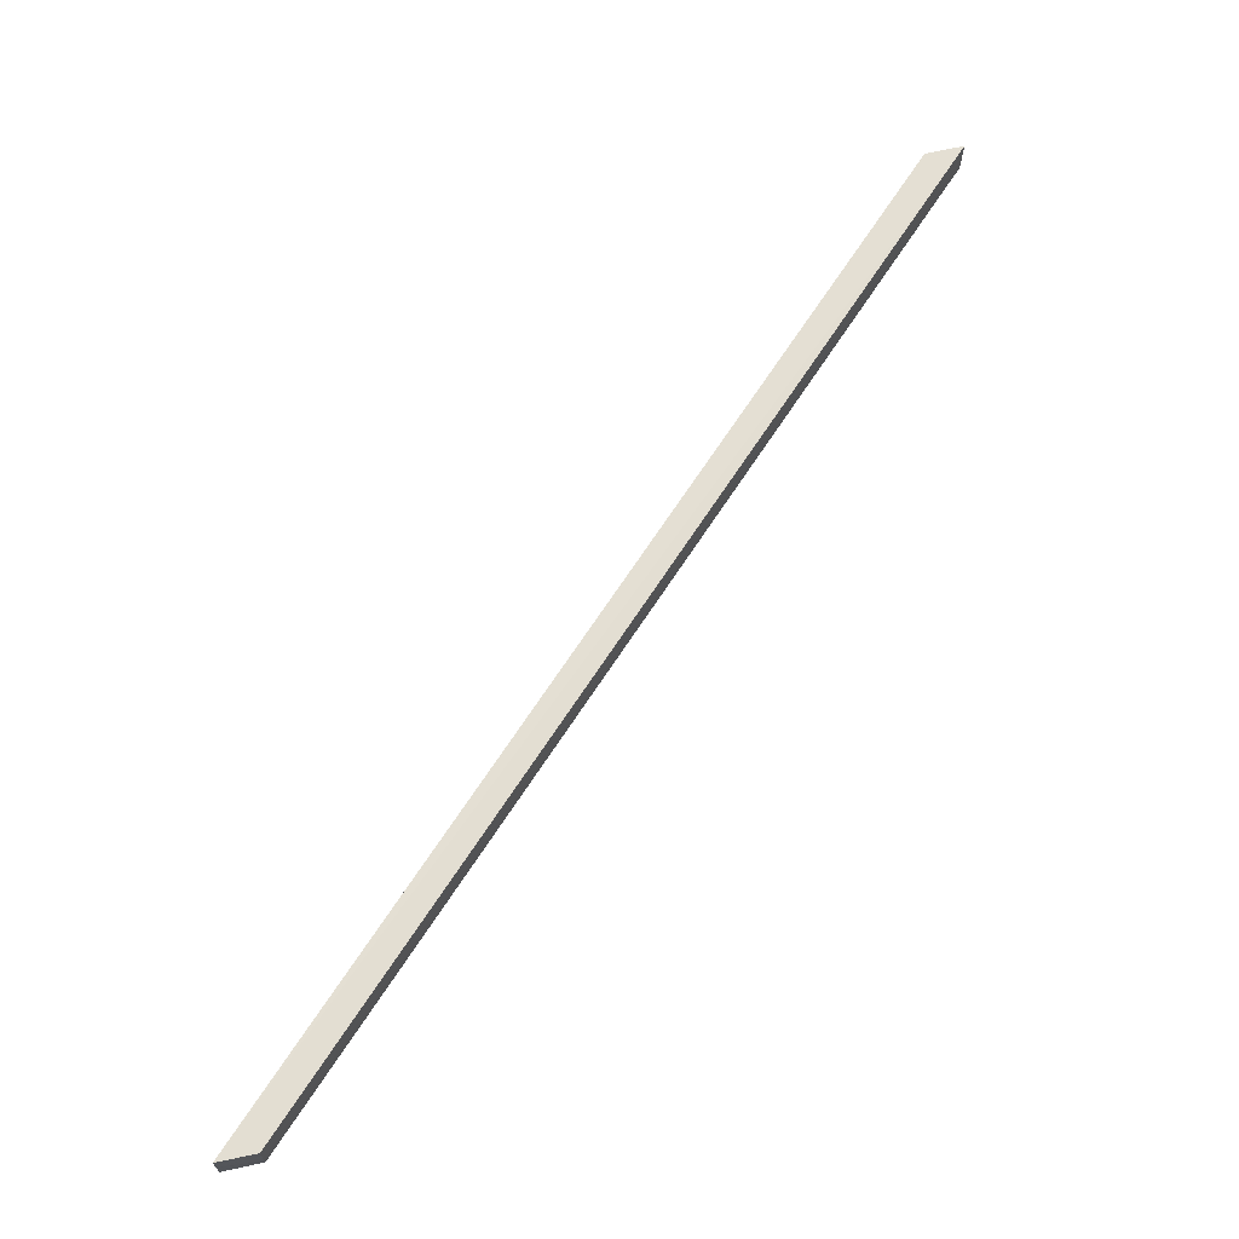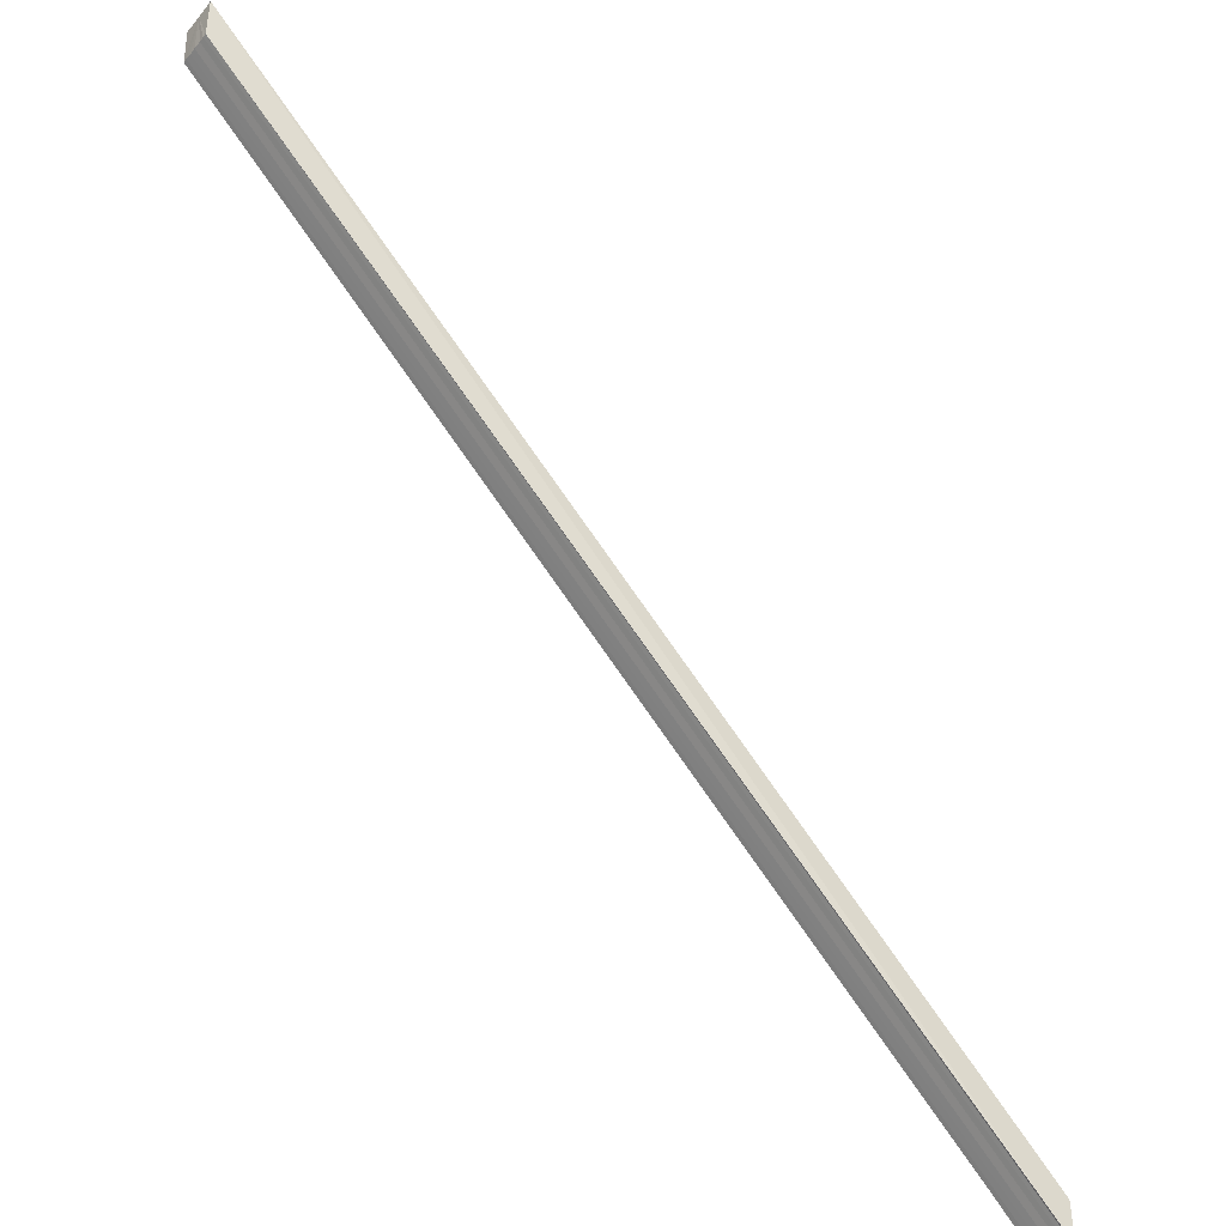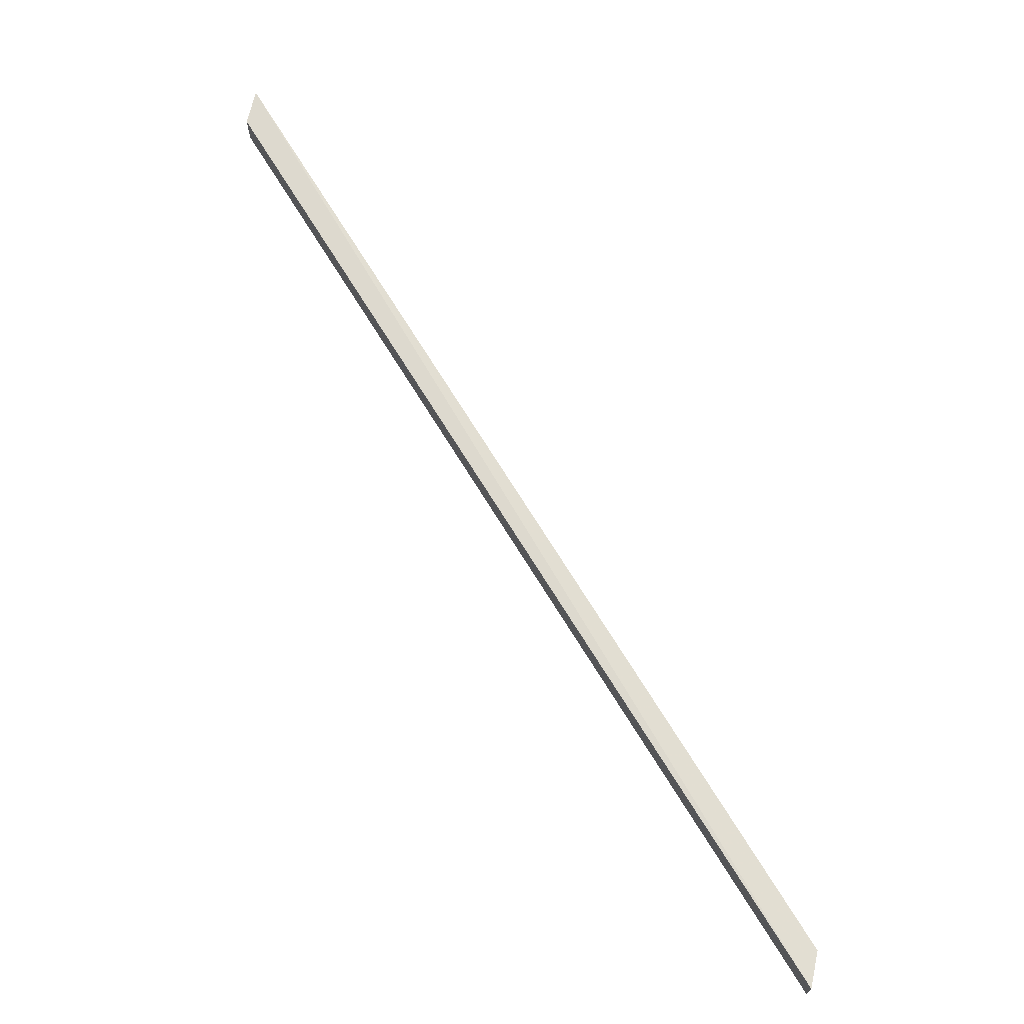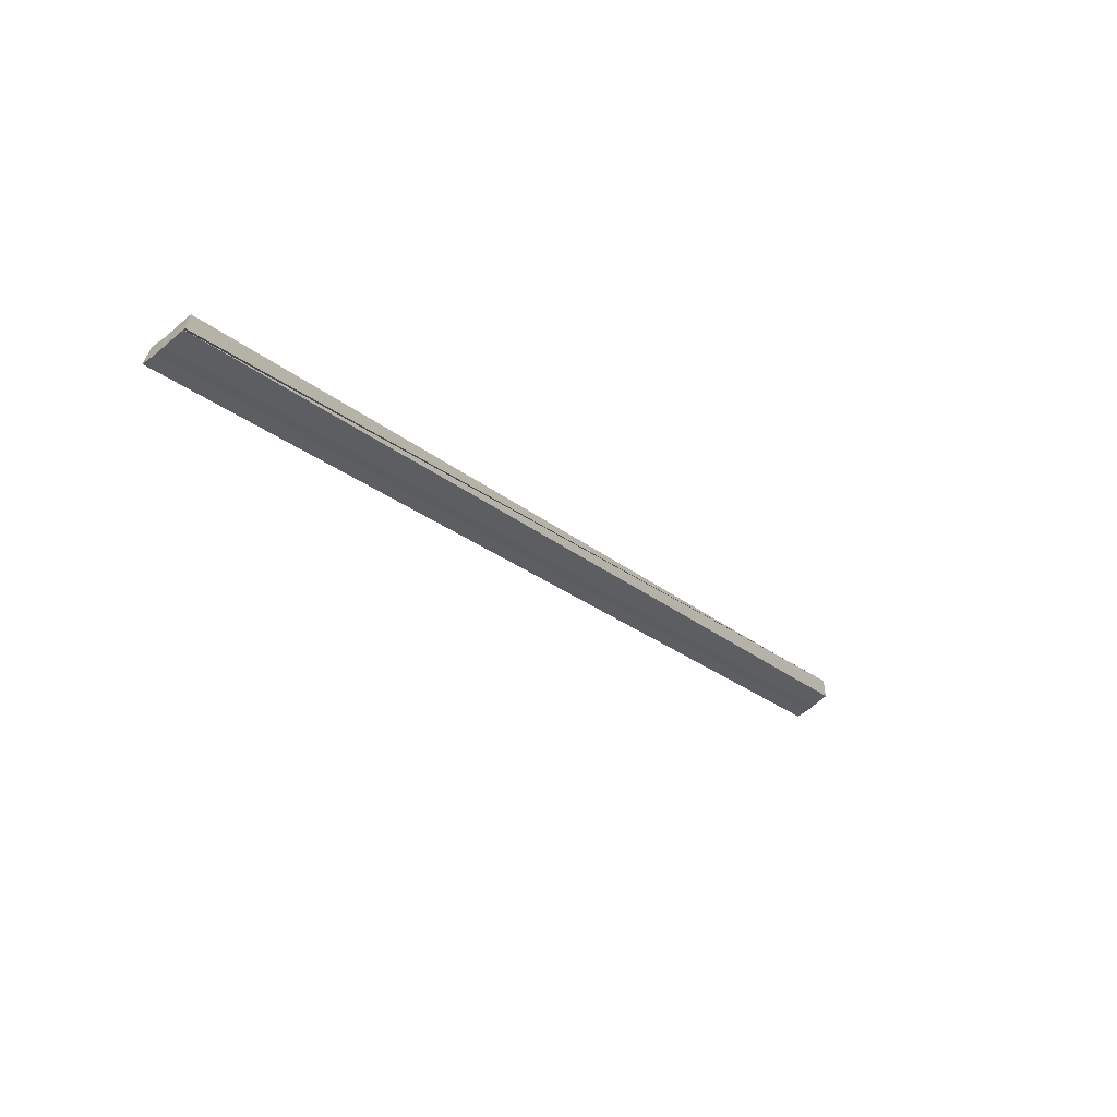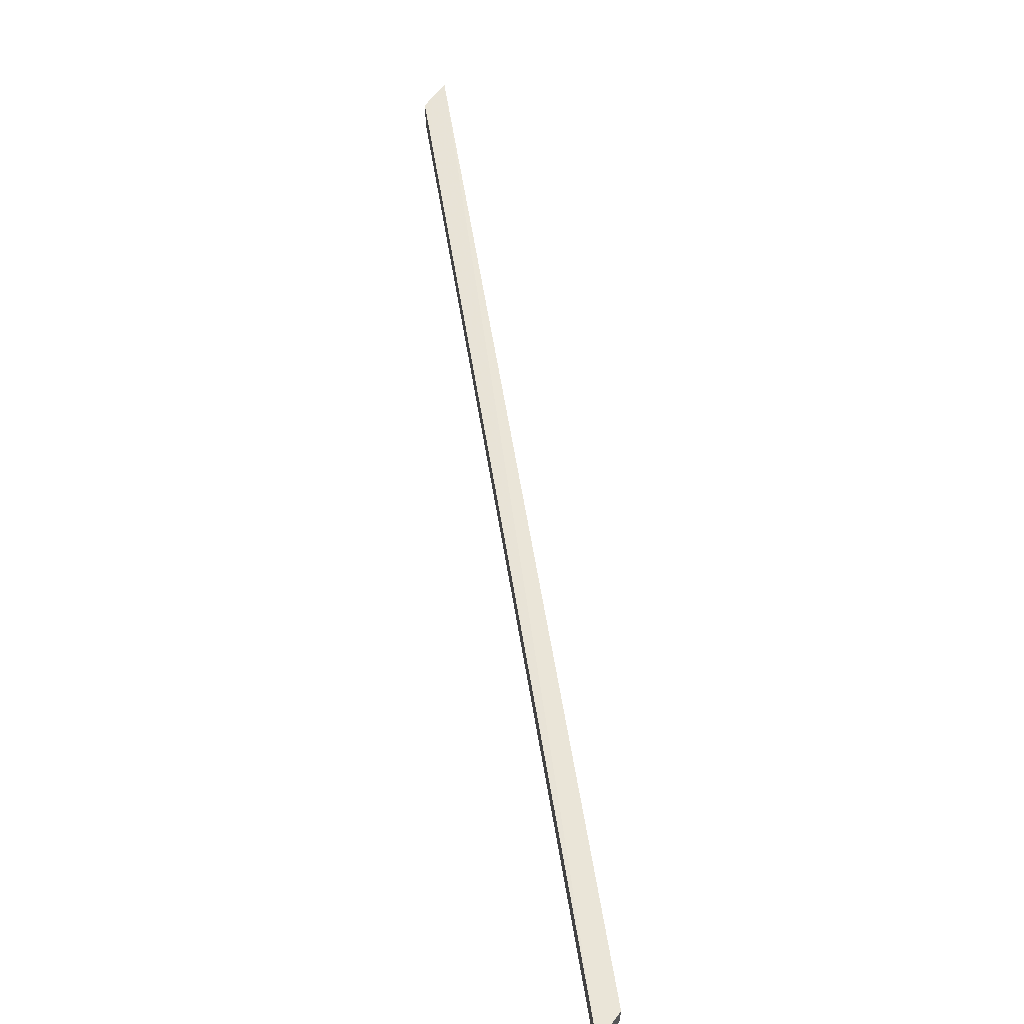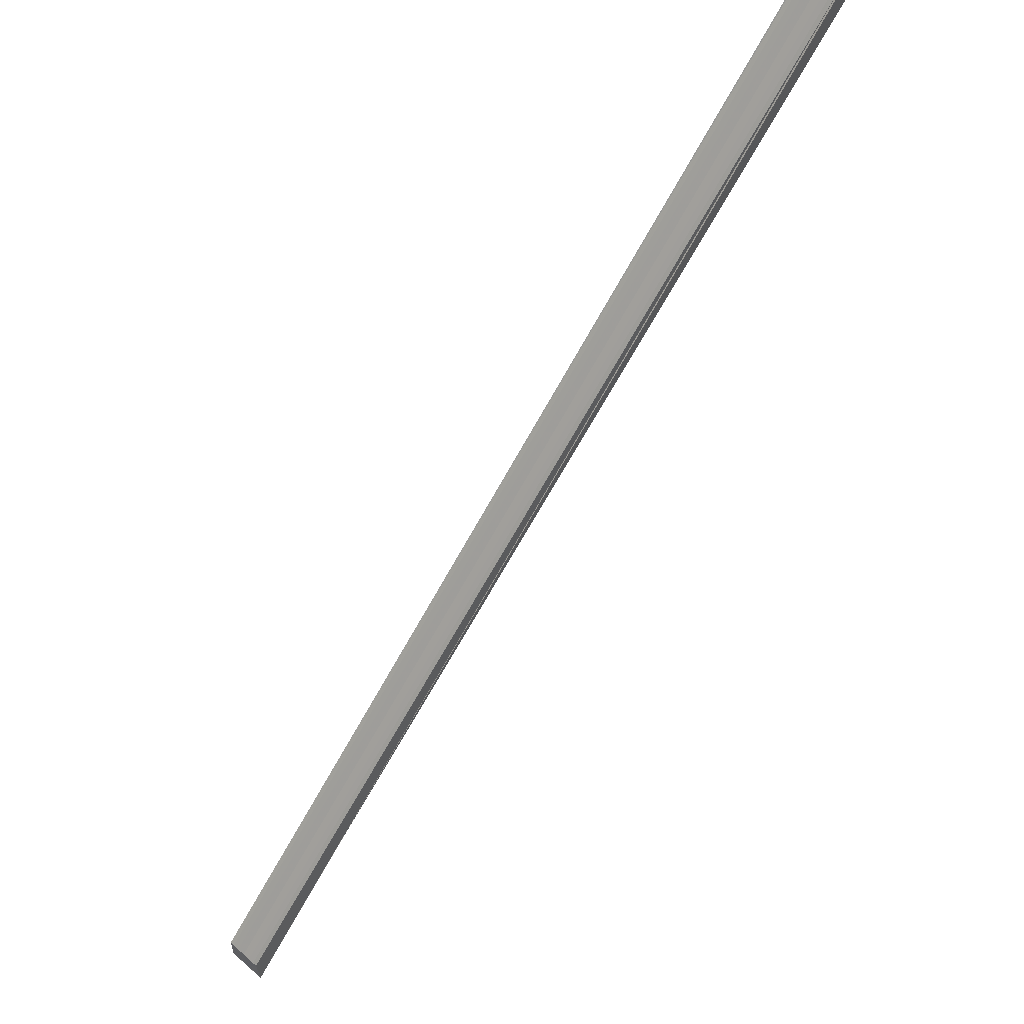
<metadata>
{"format":"obj","ext":"obj","renderer":"f3d","projection":"perspective","resolution":1024,"background":"white","views":[{"elev":66.8,"azim":77.8,"up":"+Z"},{"elev":-39.0,"azim":-35.2,"up":"+Y"},{"elev":69.8,"azim":13.5,"up":"+Z"},{"elev":-69.0,"azim":129.8,"up":"+Y"},{"elev":60.4,"azim":-144.3,"up":"+Z"},{"elev":62.7,"azim":131.8,"up":"+Y"}]}
</metadata>
<code>
o 15783
v 2247 1882 25.22
v 2247 1882 25.22
v 2247 1883 25.22
v 2247 1883 25.22
v 2247 1883 25.22
v 2247 1883 25.21
v 2247 1883 25.22
v 2247 1882 25.22
v 2247 1882 25.22
v 2247 1882 25.21
v 2247 1882 25.22
v 2247 1882 25.21
v 2247 1882 25.21
v 2247 1883 25.21
v 2247 1883 25.21
v 2247 1883 25.21
v 2247 1883 25.21
v 2247 1883 25.21
v 2247 1882 25.21
v 2247 1882 25.21
v 2247 1883 25.21
v 2247 1882 25.21
v 2247 1882 25.21
v 2247 1883 25.21
v 2247 1882 25.21
v 2247 1882 25.21
v 2247 1883 25.21
v 2247 1882 25.21
v 2247 1883 25.22
v 2247 1882 25.22
v 2247 1883 25.22
v 2247 1882 25.22
v 2247 1883 25.22
v 2247 1882 25.22
v 2247 1882 25.21
v 2247 1883 25.21
v 2247 1883 25.21
v 2247 1882 25.21
v 2247 1883 25.21
v 2247 1882 25.21
v 2247 1883 25.21
v 2247 1882 25.21
v 2247 1883 25.21
v 2247 1883 25.21
v 2247 1882 25.22
v 2247 1883 25.22
v 2247 1883 25.22
v 2247 1882 25.21
v 2247 1882 25.21
v 2247 1883 25.21
v 2247 1883 25.21
v 2247 1882 25.21
v 2247 1883 25.21
f 1 2 3
f 4 1 5
f 6 7 3
f 8 9 7
f 10 11 9
f 10 12 13
f 14 13 15
f 6 16 17
f 18 19 16
f 20 19 21
f 22 23 14
f 10 23 22
f 24 22 14
f 25 22 24
f 10 22 25
f 6 25 24
f 10 25 26
f 26 25 6
f 27 26 6
f 28 26 27
f 10 26 28
f 29 28 27
f 30 28 29
f 10 28 30
f 31 30 29
f 32 30 31
f 10 30 32
f 33 34 31
f 35 10 36
f 36 10 37
f 10 38 37
f 6 36 37
f 39 35 36
f 6 39 36
f 40 35 39
f 41 40 39
f 6 41 39
f 42 40 43
f 37 38 44
f 6 37 44
f 38 45 44
f 6 44 46
f 44 45 46
f 6 46 47
f 45 8 46
f 46 8 47
f 48 49 50
f 51 52 53

</code>
